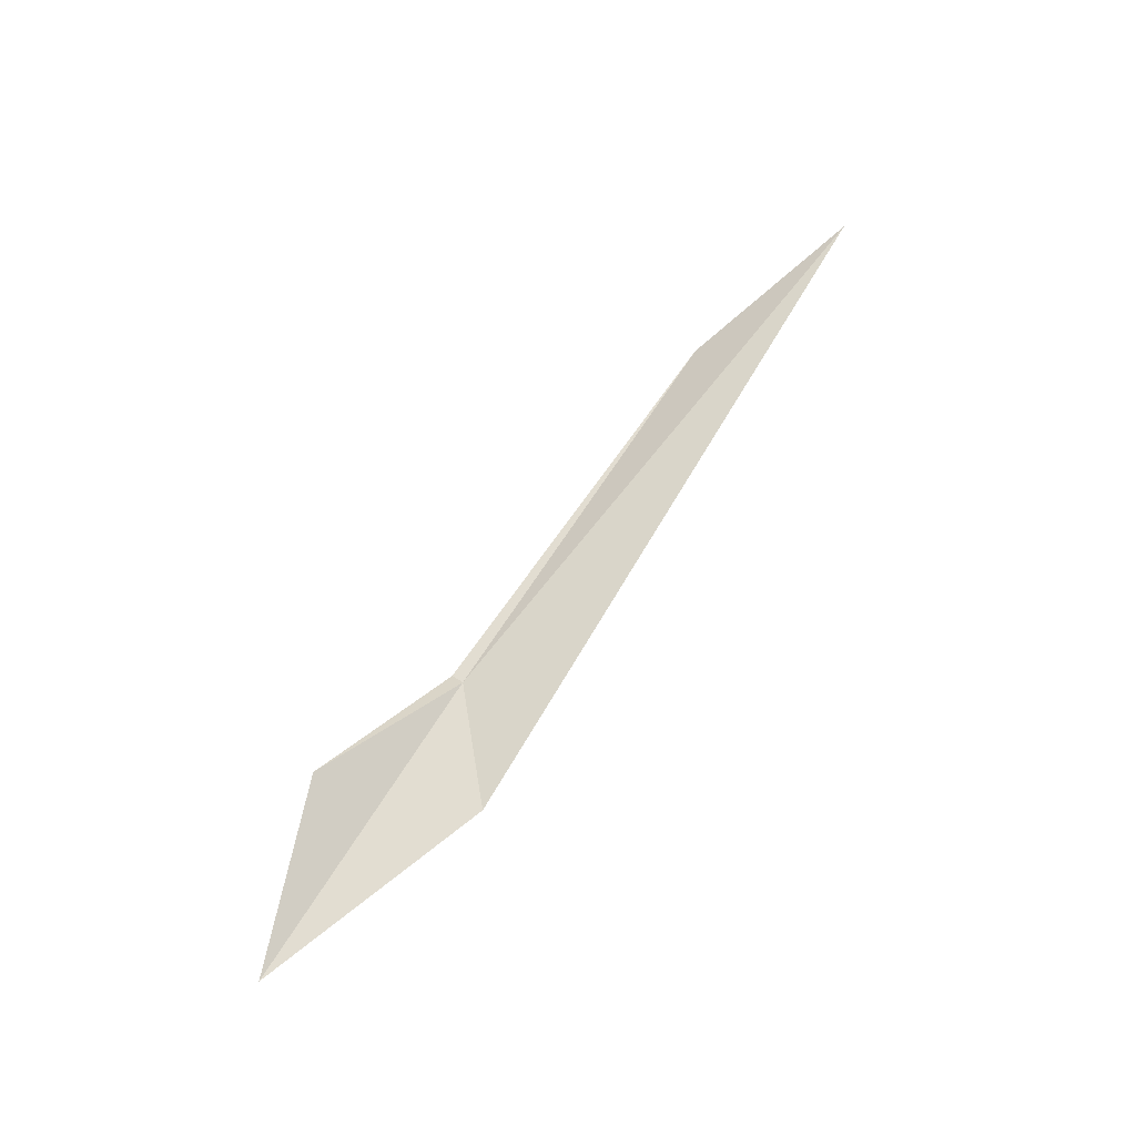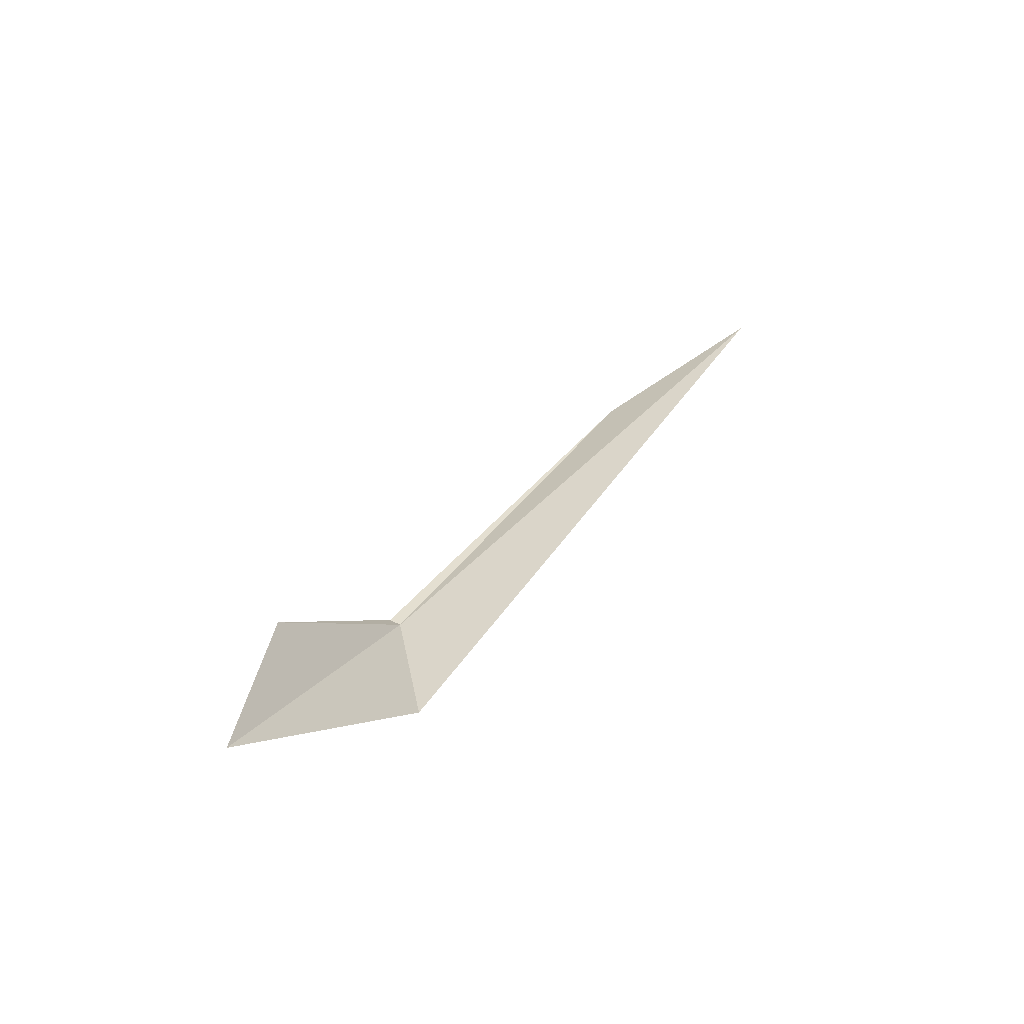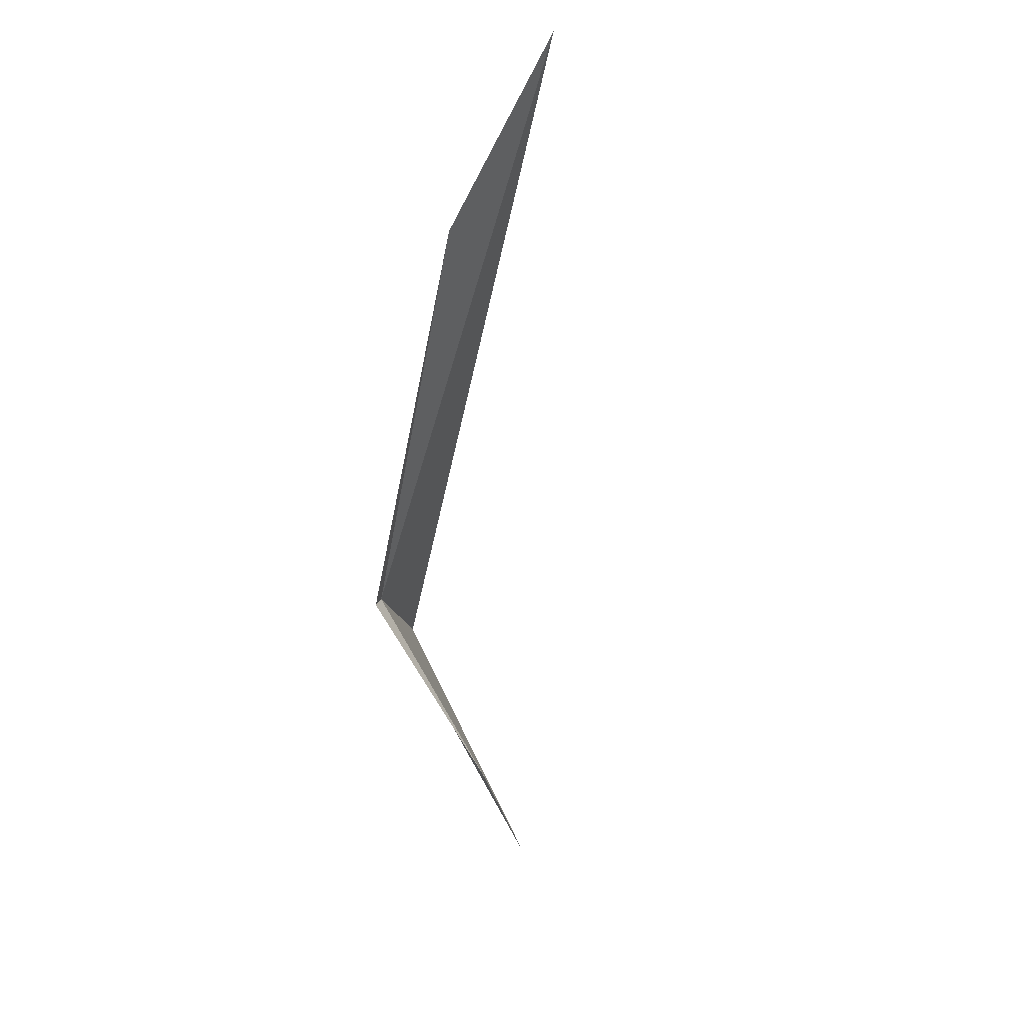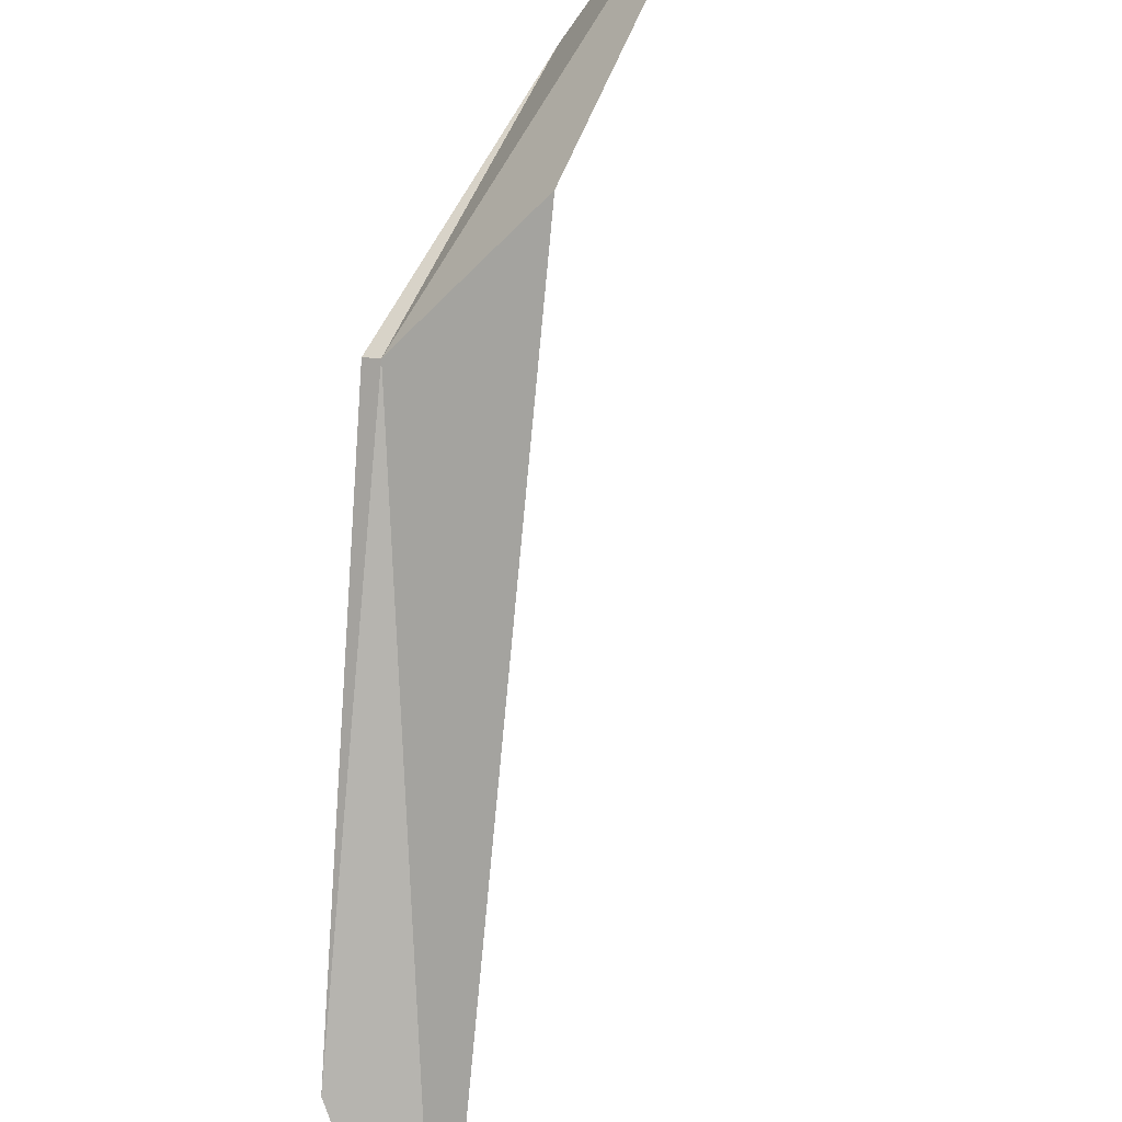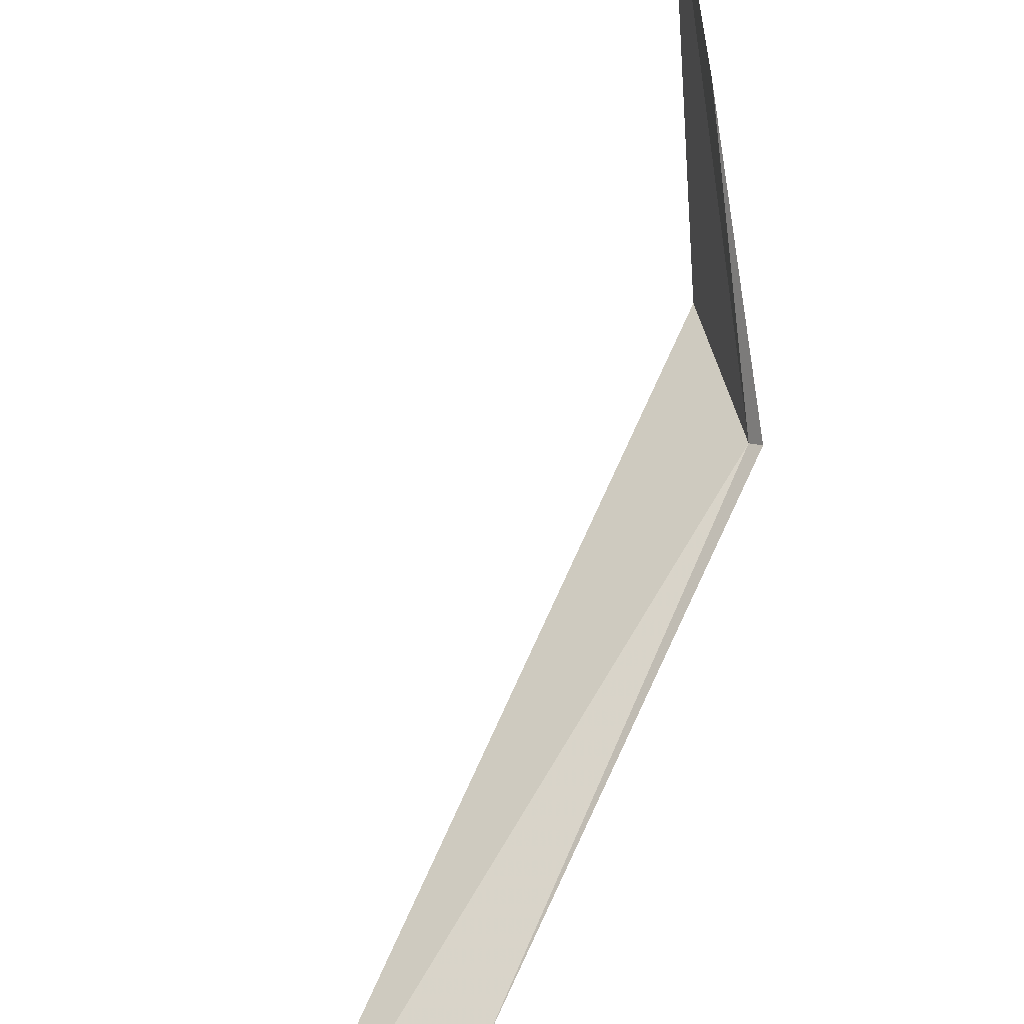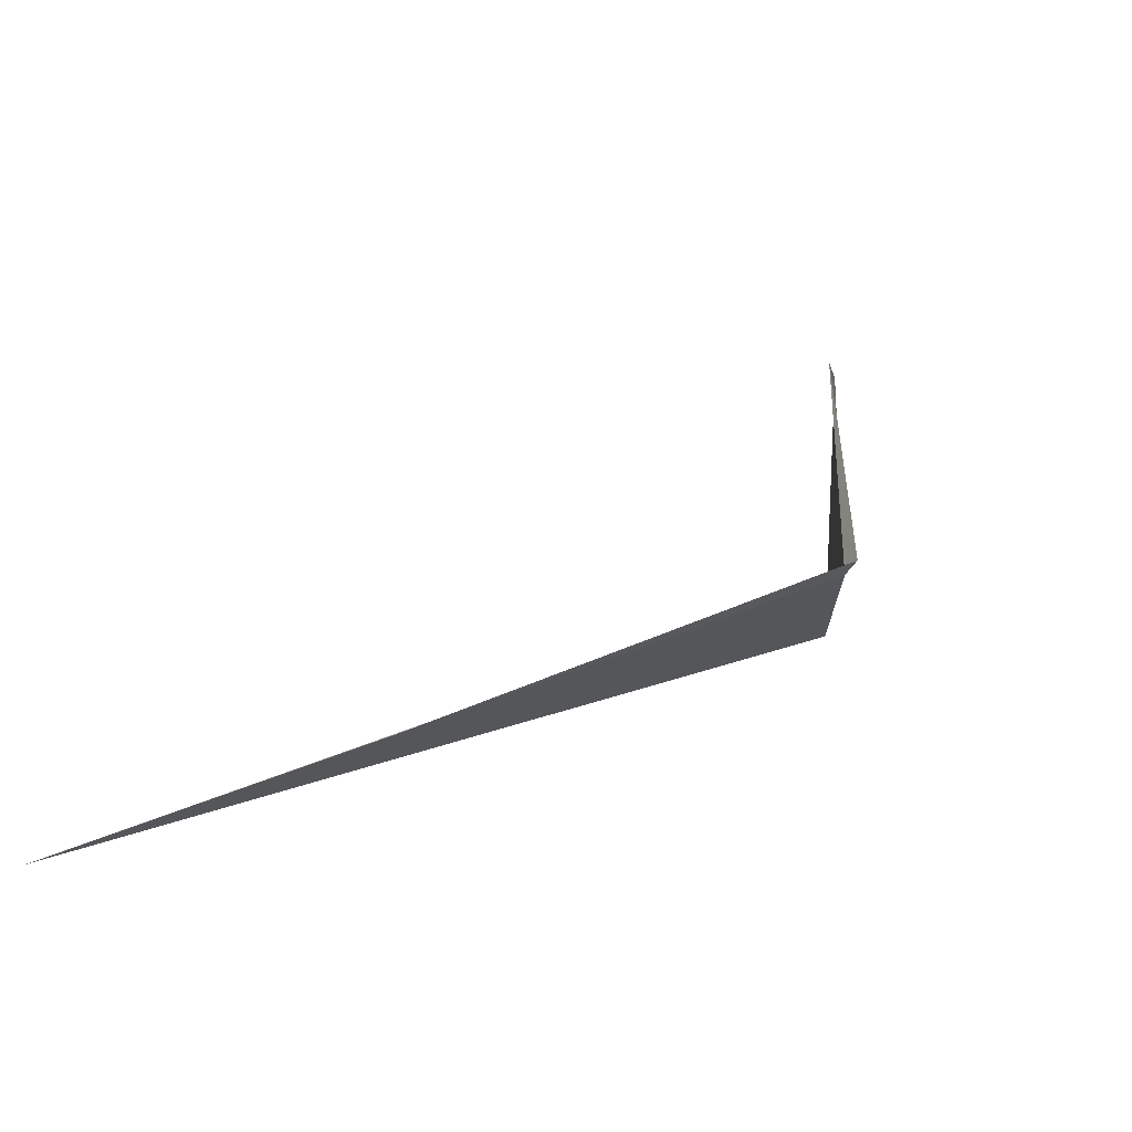
<metadata>
{"format":"obj","ext":"obj","renderer":"f3d","projection":"perspective","resolution":1024,"background":"white","views":[{"elev":-28.6,"azim":-130.3,"up":"+Z"},{"elev":-48.9,"azim":-138.2,"up":"+Z"},{"elev":66.7,"azim":152.7,"up":"+Z"},{"elev":-59.7,"azim":149.4,"up":"+Y"},{"elev":45.9,"azim":0.3,"up":"+Y"},{"elev":-14.3,"azim":12.0,"up":"+Y"}]}
</metadata>
<code>
v 20.94 -6.713 25.96
v 0.4724 -22.01 56.83
v 9.895 -17.01 49.53
v 18.95 -6.937 16.91
v 21.5 -6.301 26.49
v 19.25 4.909 16.2
v 17.8 8.365 3.048
f 1 2 3
f 1 4 2
f 1 3 5
f 1 5 6
f 1 7 4
f 1 6 7

</code>
